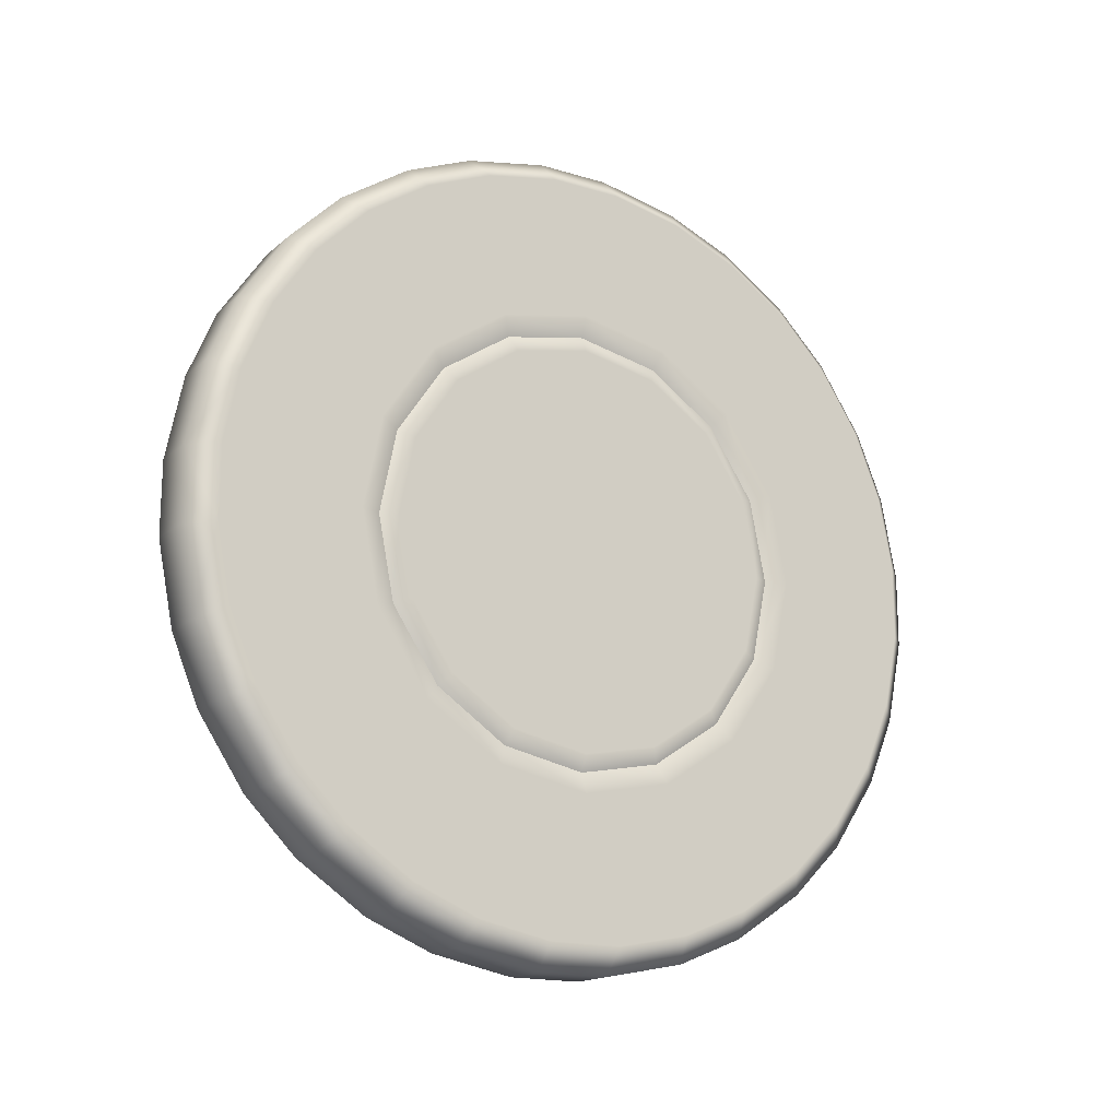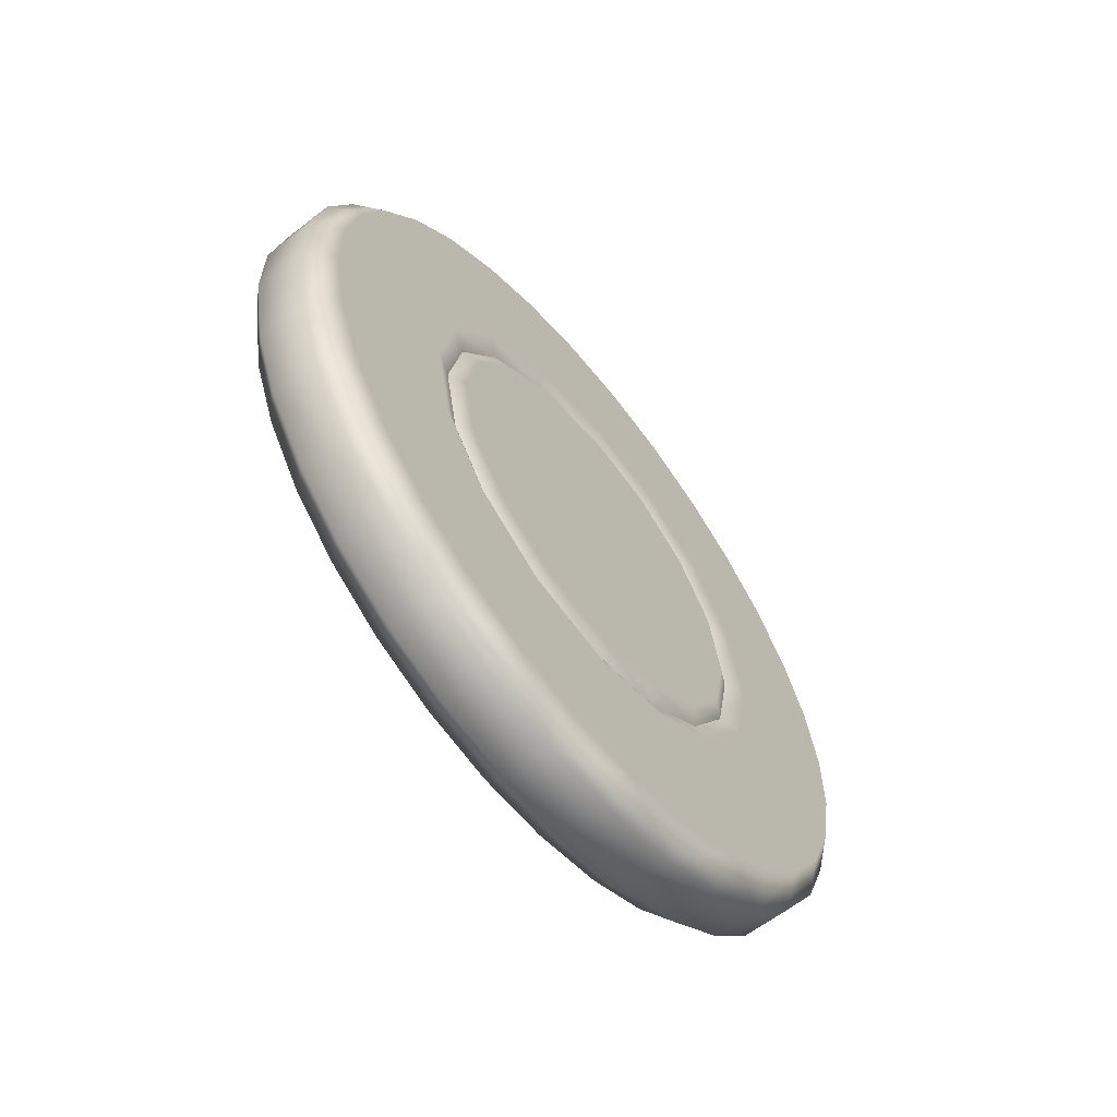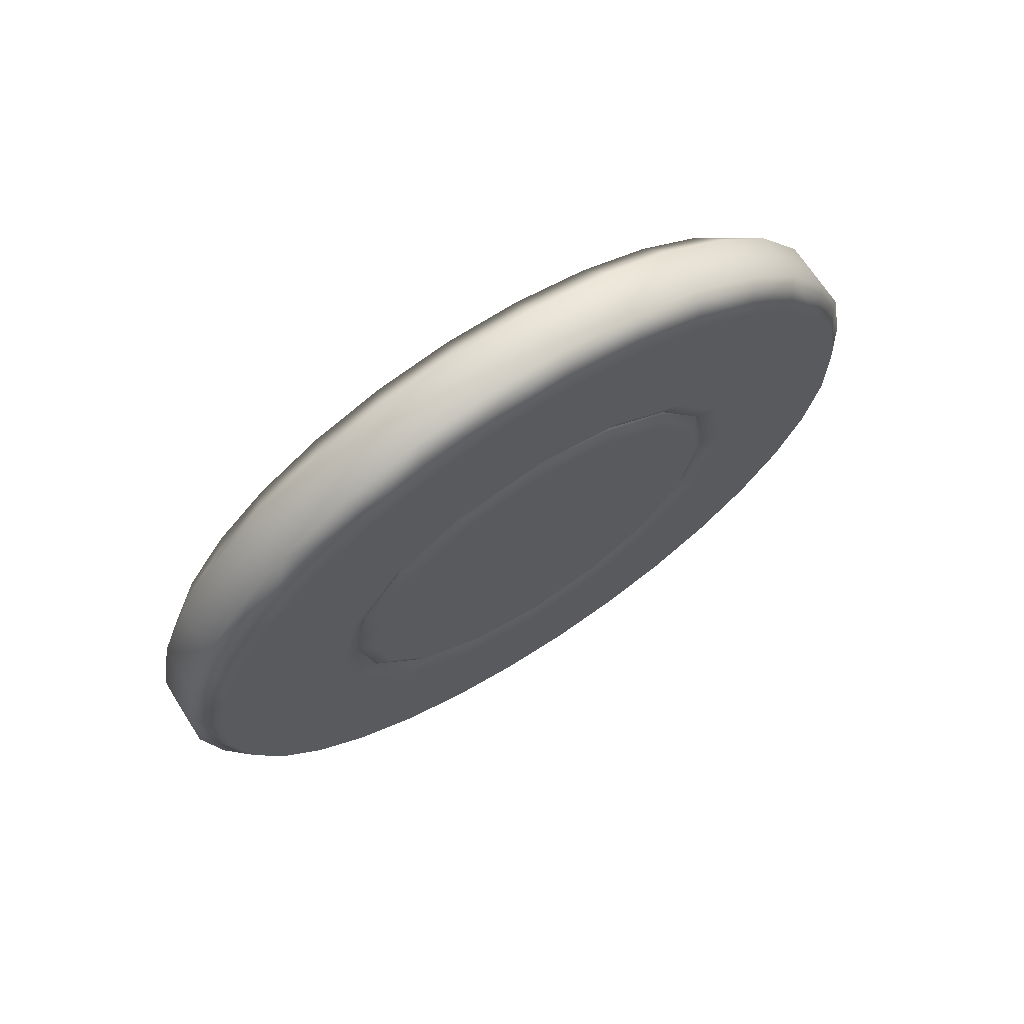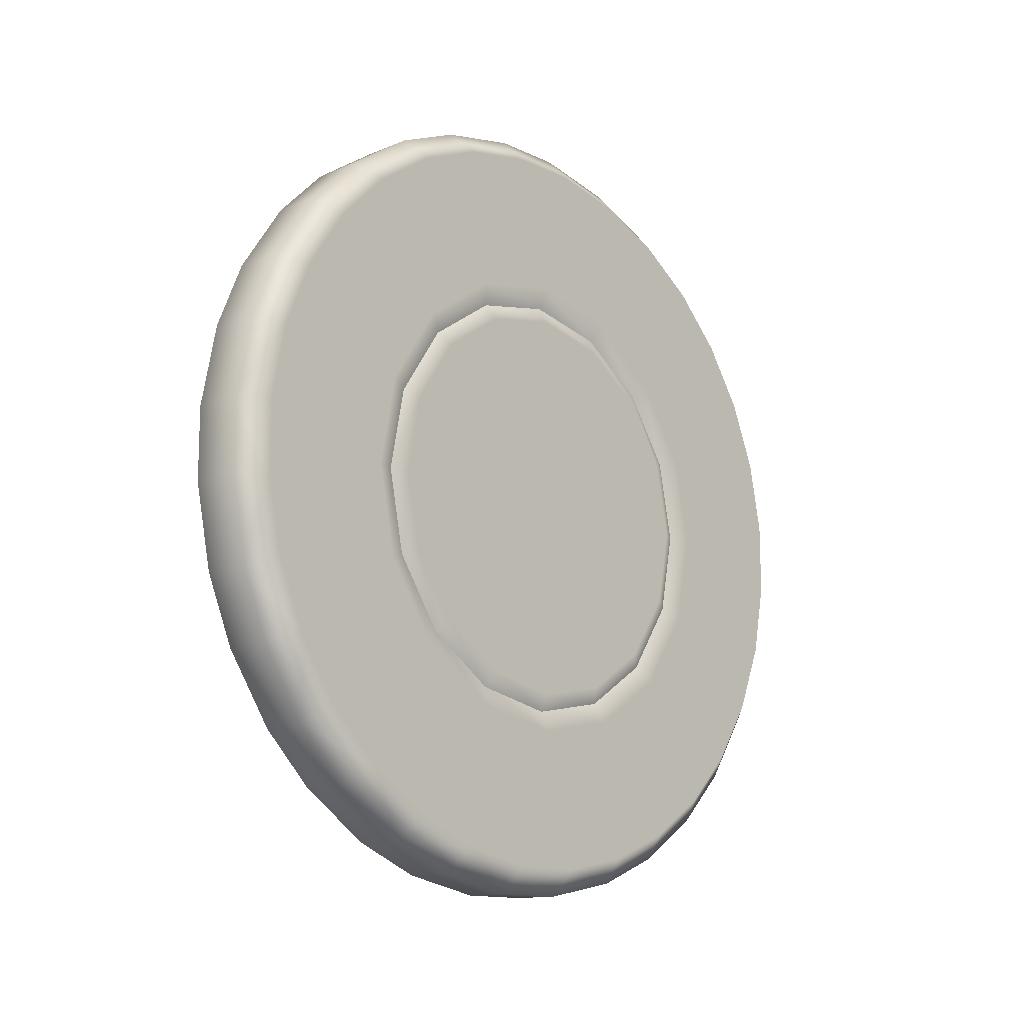
<metadata>
{"format":"obj","ext":"obj","renderer":"f3d","projection":"perspective","resolution":1024,"background":"white","views":[{"elev":-16.5,"azim":58.6,"up":"+Z"},{"elev":-61.1,"azim":38.5,"up":"+Z"},{"elev":69.3,"azim":-122.8,"up":"+Y"},{"elev":-13.5,"azim":-137.0,"up":"+Z"}]}
</metadata>
<code>
g ENV_S07_Bgr_Flag_A_Piece_rspwn
v -0.7889 3.887 1.598
v -0.7889 4.202 -0.01151
v -0.9431 4.607 -0.01269
v -0.9431 4.261 1.751
v -0.7889 2.98 2.963
v -0.9431 7.277 0.6894
v -0.9431 7.273 -0.7293
v -0.4716 7.775 0.688
v -0.4716 7.771 -0.7307
v 0.4716 7.775 0.688
v 0.4716 7.771 -0.7307
v 0.4716 7.459 2.299
v -0.9431 6.998 2.109
v -0.4716 7.459 2.299
v 0.4716 6.92 3.611
v -0.4716 6.92 3.611
v 0.4716 6.012 4.978
v -0.9431 3.267 3.249
v -0.7889 1.619 3.878
v -0.9431 6.459 3.422
v -0.4716 6.012 4.978
v 0.4716 5.012 5.985
v -0.9431 5.659 4.627
v -0.4716 5.012 5.985
v 0.4716 3.649 6.9
v -0.9431 1.775 4.252
v -0.7889 0.01175 4.203
v -0.9431 4.658 5.633
v -0.4716 3.649 6.9
v 0.4716 2.34 7.447
v -0.9431 3.457 6.44
v -0.4716 2.34 7.447
v 0.4716 0.731 7.772
v -0.9431 0.0127 4.607
v -0.7889 -1.597 3.887
v -0.9431 2.148 6.987
v -0.4716 0.731 7.772
v 0.4716 -0.6878 7.775
v -0.9431 0.7296 7.273
v -0.4716 -0.6878 7.775
v 0.4716 -2.299 7.46
v -0.9431 -1.751 4.261
v -0.7889 -2.963 2.98
v -0.9431 -0.6892 7.277
v -0.4716 -2.299 7.46
v 0.4716 -3.611 6.92
v -0.9431 -2.109 6.999
v -0.4716 -3.611 6.92
v 0.4716 -4.978 6.012
v -0.9431 -3.249 3.267
v -0.7889 -3.878 1.619
v -0.9431 -3.421 6.459
v -0.4716 -4.978 6.012
v 0.4716 -5.984 5.012
v -0.9431 -4.627 5.659
v -0.4716 -5.984 5.012
v 0.4716 -6.9 3.649
v -0.9431 -4.251 1.775
v -0.7889 -4.202 0.01151
v -0.9431 -5.633 4.658
v -0.4716 -6.9 3.649
v 0.4716 -7.447 2.34
v -0.9431 -6.44 3.457
v -0.4716 -7.447 2.34
v 0.4716 -7.771 0.7307
v -0.9431 -4.607 0.0127
v -0.7889 -3.887 -1.598
v -0.9431 -6.987 2.148
v -0.4716 -7.771 0.7307
v 0.4716 -7.775 -0.688
v -0.9431 -7.273 0.7293
v -0.4716 -7.775 -0.688
v 0.4716 -7.459 -2.299
v -0.9431 -4.261 -1.751
v -0.7889 -2.98 -2.963
v -0.9431 -7.277 -0.6894
v -0.4716 -7.459 -2.299
v 0.4716 -6.92 -3.611
v -0.9431 -6.998 -2.109
v -0.4716 -6.92 -3.611
v 0.4716 -6.012 -4.978
v -0.9431 -3.267 -3.249
v -0.7889 -1.619 -3.878
v -0.9431 -6.459 -3.422
v -0.4716 -6.012 -4.978
v 0.4716 -5.011 -5.985
v -0.9431 -5.658 -4.627
v -0.4716 -5.011 -5.985
v 0.4716 -3.649 -6.9
v -0.9431 -1.775 -4.252
v -0.7889 -0.01151 -4.203
v -0.9431 -4.658 -5.633
v -0.4716 -3.649 -6.9
v 0.4716 -2.34 -7.447
v -0.9431 -3.457 -6.44
v -0.4716 -2.34 -7.447
v 0.4716 -0.7307 -7.772
v -0.9431 -0.01269 -4.607
v -0.7889 1.598 -3.887
v -0.9431 -2.148 -6.987
v -0.4716 -0.7307 -7.772
v 0.4716 0.688 -7.775
v -0.9431 -0.7293 -7.273
v -0.4716 0.688 -7.775
v 0.4716 2.299 -7.46
v -0.9431 1.751 -4.261
v -0.7889 2.963 -2.98
v -0.9431 0.6894 -7.277
v -0.4716 2.299 -7.46
v 0.4716 3.611 -6.92
v -0.9431 2.109 -6.999
v -0.4716 3.611 -6.92
v 0.4716 4.978 -6.012
v -0.9431 3.249 -3.267
v -0.7889 3.878 -1.619
v -0.9431 3.422 -6.459
v -0.4716 4.978 -6.012
v 0.4716 5.984 -5.011
v -0.9431 4.627 -5.659
v -0.4716 5.984 -5.011
v 0.4716 6.9 -3.649
v -0.9431 4.251 -1.775
v -0.7889 4.202 -0.01151
v -0.9431 4.607 -0.01269
v -0.9431 5.633 -4.658
v -0.4716 6.9 -3.649
v 0.4716 7.447 -2.34
v -0.9431 6.44 -3.457
v -0.9431 6.987 -2.148
v -0.9431 7.273 -0.7293
v -0.4716 7.447 -2.34
v 0.4716 7.771 -0.7307
v -0.4716 7.771 -0.7307
v 0.9431 4.607 -0.01269
v 0.7889 3.878 -1.619
v 0.7889 4.202 -0.01151
v 0.9431 4.251 -1.775
v 0.9431 7.273 -0.7293
v 0.7889 2.963 -2.98
v 0.9431 6.987 -2.148
v 0.4716 7.771 -0.7307
v 0.4716 7.447 -2.34
v 0.4716 6.9 -3.649
v 0.9431 3.249 -3.267
v 0.7889 1.598 -3.887
v 0.9431 6.44 -3.457
v 0.9431 5.633 -4.658
v 0.4716 5.984 -5.011
v 0.4716 4.978 -6.012
v 0.9431 1.751 -4.261
v 0.7889 -0.01151 -4.203
v 0.9431 4.627 -5.659
v 0.9431 3.422 -6.459
v 0.4716 3.611 -6.92
v 0.4716 2.299 -7.46
v 0.9431 -0.01269 -4.607
v 0.7889 -1.619 -3.878
v 0.9431 2.109 -6.999
v 0.9431 0.6894 -7.277
v 0.4716 0.688 -7.775
v 0.4716 -0.7307 -7.772
v 0.9431 -1.775 -4.252
v 0.7889 -2.98 -2.963
v 0.9431 -0.7293 -7.273
v 0.9431 -2.148 -6.987
v 0.4716 -2.34 -7.447
v 0.4716 -3.649 -6.9
v 0.9431 -3.267 -3.249
v 0.7889 -3.887 -1.598
v 0.9431 -3.457 -6.44
v 0.9431 -4.658 -5.633
v 0.4716 -5.011 -5.985
v 0.4716 -6.012 -4.978
v 0.9431 -4.261 -1.751
v 0.7889 -4.202 0.01151
v 0.9431 -5.658 -4.627
v 0.9431 -6.459 -3.422
v 0.4716 -6.92 -3.611
v 0.4716 -7.459 -2.299
v 0.9431 -4.607 0.0127
v 0.7889 -3.878 1.619
v 0.9431 -6.998 -2.109
v 0.9431 -7.277 -0.6894
v 0.4716 -7.775 -0.688
v 0.4716 -7.771 0.7307
v 0.9431 -4.251 1.775
v 0.7889 -2.963 2.98
v 0.9431 -7.273 0.7293
v 0.9431 -6.987 2.148
v 0.4716 -7.447 2.34
v 0.4716 -6.9 3.649
v 0.9431 -3.249 3.267
v 0.7889 -1.597 3.887
v 0.9431 -6.44 3.457
v 0.9431 -5.633 4.658
v 0.4716 -5.984 5.012
v 0.4716 -4.978 6.012
v 0.9431 -1.751 4.261
v 0.7889 0.01175 4.203
v 0.9431 -4.627 5.659
v 0.9431 -3.421 6.459
v 0.4716 -3.611 6.92
v 0.4716 -2.299 7.46
v 0.9431 0.0127 4.607
v 0.7889 1.619 3.878
v 0.9431 -2.109 6.999
v 0.9431 -0.6892 7.277
v 0.4716 -0.6878 7.775
v 0.4716 0.731 7.772
v 0.9431 1.775 4.252
v 0.7889 2.98 2.963
v 0.9431 0.7296 7.273
v 0.9431 2.148 6.987
v 0.4716 2.34 7.447
v 0.4716 3.649 6.9
v 0.9431 3.267 3.249
v 0.7889 3.887 1.598
v 0.9431 3.457 6.44
v 0.9431 4.658 5.633
v 0.4716 5.012 5.985
v 0.4716 6.012 4.978
v 0.9431 4.261 1.751
v 0.7889 4.202 -0.01151
v 0.9431 4.607 -0.01269
v 0.9431 5.659 4.627
v 0.9431 6.459 3.422
v 0.4716 6.92 3.611
v 0.4716 7.459 2.299
v 0.9431 6.998 2.109
v 0.9431 7.277 0.6894
v 0.9431 7.273 -0.7293
v 0.4716 7.775 0.688
v 0.4716 7.771 -0.7307
v 0.7889 3.887 1.598
v 0.7889 4.202 -0.01151
v 0.9431 3.881 -0.01056
v 0.9431 3.59 1.476
v 0.9433 0.0001202 -0.0001173
v 0.7889 2.98 2.963
v 0.9431 3.582 -1.495
v 0.7889 3.878 -1.619
v 0.9431 2.752 2.737
v 0.7889 1.619 3.878
v 0.9431 2.737 -2.752
v 0.7889 2.963 -2.98
v 0.9431 1.495 3.582
v 0.7889 0.01175 4.203
v 0.9431 1.476 -3.59
v 0.7889 1.598 -3.887
v 0.9431 0.0108 3.882
v 0.9431 -0.01056 -3.882
v 0.9431 -1.475 3.59
v 0.7889 -1.597 3.887
v 0.7889 -0.01151 -4.203
v 0.7889 -2.963 2.98
v 0.9431 -1.495 -3.582
v 0.7889 -1.619 -3.878
v 0.9431 -2.737 2.752
v 0.7889 -3.878 1.619
v 0.9431 -2.752 -2.737
v 0.7889 -2.98 -2.963
v 0.9431 -3.582 1.495
v 0.7889 -4.202 0.01151
v 0.9431 -3.59 -1.476
v 0.7889 -3.887 -1.598
v 0.9431 -3.881 0.01056
v -0.7889 2.963 -2.98
v -0.7889 3.878 -1.619
v -0.9431 3.582 -1.495
v -0.9431 2.737 -2.752
v -0.9433 0.0001202 -0.0001173
v -0.7889 1.598 -3.887
v -0.9431 3.881 -0.01056
v -0.7889 4.202 -0.01151
v -0.9431 1.476 -3.59
v -0.7889 -0.01151 -4.203
v -0.9431 3.59 1.476
v -0.7889 3.887 1.598
v -0.9431 -0.01056 -3.882
v -0.7889 -1.619 -3.878
v -0.9431 2.752 2.737
v -0.7889 2.98 2.963
v -0.9431 -1.495 -3.582
v -0.9431 1.495 3.582
v -0.9431 -2.752 -2.737
v -0.7889 -2.98 -2.963
v -0.7889 1.619 3.878
v -0.7889 -3.887 -1.598
v -0.9431 0.0108 3.882
v -0.7889 0.01175 4.203
v -0.9431 -3.59 -1.476
v -0.7889 -4.202 0.01151
v -0.9431 -1.475 3.59
v -0.7889 -1.597 3.887
v -0.9431 -3.881 0.01056
v -0.7889 -3.878 1.619
v -0.9431 -2.737 2.752
v -0.7889 -2.963 2.98
v -0.9431 -3.582 1.495
g ENV_S07_Bgr_Flag_A_Piece_rspwn_0
f 3 2 1
f 4 3 1
f 4 1 5
f 6 3 4
f 6 7 3
f 7 6 8
f 9 7 8
f 8 10 9
f 10 11 9
f 10 8 12
f 8 6 13
f 13 6 4
f 8 14 12
f 14 8 13
f 15 12 14
f 16 15 14
f 14 13 16
f 15 16 17
f 18 4 5
f 18 5 19
f 20 13 4
f 13 20 16
f 20 4 18
f 16 21 17
f 22 17 21
f 16 20 23
f 21 16 23
f 23 20 18
f 24 22 21
f 21 23 24
f 22 24 25
f 26 18 19
f 26 19 27
f 28 23 18
f 23 28 24
f 28 18 26
f 24 29 25
f 30 25 29
f 24 28 31
f 29 24 31
f 31 28 26
f 32 30 29
f 29 31 32
f 30 32 33
f 34 26 27
f 34 27 35
f 36 31 26
f 31 36 32
f 36 26 34
f 32 37 33
f 38 33 37
f 32 36 39
f 37 32 39
f 39 36 34
f 40 38 37
f 37 39 40
f 38 40 41
f 42 34 35
f 42 35 43
f 44 39 34
f 39 44 40
f 44 34 42
f 40 45 41
f 46 41 45
f 40 44 47
f 45 40 47
f 47 44 42
f 48 46 45
f 45 47 48
f 46 48 49
f 50 42 43
f 50 43 51
f 52 47 42
f 47 52 48
f 52 42 50
f 48 53 49
f 54 49 53
f 48 52 55
f 53 48 55
f 55 52 50
f 56 54 53
f 53 55 56
f 54 56 57
f 58 50 51
f 58 51 59
f 60 55 50
f 55 60 56
f 60 50 58
f 56 61 57
f 62 57 61
f 56 60 63
f 61 56 63
f 63 60 58
f 64 62 61
f 61 63 64
f 62 64 65
f 66 58 59
f 66 59 67
f 68 63 58
f 63 68 64
f 68 58 66
f 64 69 65
f 70 65 69
f 64 68 71
f 69 64 71
f 71 68 66
f 72 70 69
f 69 71 72
f 70 72 73
f 74 66 67
f 74 67 75
f 76 71 66
f 71 76 72
f 76 66 74
f 72 77 73
f 78 73 77
f 72 76 79
f 77 72 79
f 79 76 74
f 80 78 77
f 77 79 80
f 78 80 81
f 82 74 75
f 82 75 83
f 84 79 74
f 79 84 80
f 84 74 82
f 80 85 81
f 86 81 85
f 80 84 87
f 85 80 87
f 87 84 82
f 88 86 85
f 85 87 88
f 86 88 89
f 90 82 83
f 90 83 91
f 92 87 82
f 87 92 88
f 92 82 90
f 88 93 89
f 94 89 93
f 88 92 95
f 93 88 95
f 95 92 90
f 96 94 93
f 93 95 96
f 94 96 97
f 98 90 91
f 98 91 99
f 100 95 90
f 95 100 96
f 100 90 98
f 96 101 97
f 102 97 101
f 96 100 103
f 101 96 103
f 103 100 98
f 104 102 101
f 101 103 104
f 102 104 105
f 106 98 99
f 106 99 107
f 108 103 98
f 103 108 104
f 108 98 106
f 104 109 105
f 110 105 109
f 104 108 111
f 109 104 111
f 111 108 106
f 112 110 109
f 109 111 112
f 110 112 113
f 114 106 107
f 107 115 114
f 116 111 106
f 111 116 112
f 116 106 114
f 112 117 113
f 118 113 117
f 112 116 119
f 117 112 119
f 119 116 114
f 120 118 117
f 117 119 120
f 118 120 121
f 115 122 114
f 122 115 123
f 124 122 123
f 125 119 114
f 119 125 120
f 125 114 122
f 120 126 121
f 127 121 126
f 125 128 120
f 128 125 122
f 128 126 120
f 129 122 124
f 129 128 122
f 130 129 124
f 131 127 126
f 131 126 128
f 129 131 128
f 131 129 130
f 127 131 132
f 133 131 130
f 131 133 132
f 136 135 134
f 135 137 134
f 138 134 137
f 137 135 139
f 140 138 137
f 138 140 141
f 140 142 141
f 142 140 143
f 144 137 139
f 144 139 145
f 146 140 137
f 140 146 143
f 146 137 144
f 143 146 147
f 147 146 144
f 148 143 147
f 148 147 149
f 150 144 145
f 145 151 150
f 152 147 144
f 147 152 149
f 152 144 150
f 149 152 153
f 153 152 150
f 154 149 153
f 155 154 153
f 151 156 150
f 151 157 156
f 158 153 150
f 158 155 153
f 158 150 156
f 158 159 155
f 159 158 156
f 159 160 155
f 161 160 159
f 157 162 156
f 157 163 162
f 164 159 156
f 164 161 159
f 164 156 162
f 164 165 161
f 165 164 162
f 165 166 161
f 167 166 165
f 163 168 162
f 163 169 168
f 170 165 162
f 170 167 165
f 170 162 168
f 170 171 167
f 171 170 168
f 171 172 167
f 173 172 171
f 169 174 168
f 169 175 174
f 176 171 168
f 176 173 171
f 176 168 174
f 176 177 173
f 177 176 174
f 177 178 173
f 179 178 177
f 175 180 174
f 175 181 180
f 182 177 174
f 182 179 177
f 182 174 180
f 182 183 179
f 183 182 180
f 183 184 179
f 185 184 183
f 181 186 180
f 181 187 186
f 188 183 180
f 188 185 183
f 188 180 186
f 188 189 185
f 189 188 186
f 189 190 185
f 191 190 189
f 187 192 186
f 187 193 192
f 194 189 186
f 194 191 189
f 194 186 192
f 194 195 191
f 195 194 192
f 195 196 191
f 197 196 195
f 193 198 192
f 193 199 198
f 200 195 192
f 200 197 195
f 200 192 198
f 200 201 197
f 201 200 198
f 201 202 197
f 203 202 201
f 199 204 198
f 199 205 204
f 206 201 198
f 206 203 201
f 206 198 204
f 206 207 203
f 207 206 204
f 207 208 203
f 209 208 207
f 205 210 204
f 205 211 210
f 212 207 204
f 212 209 207
f 212 204 210
f 212 213 209
f 213 212 210
f 213 214 209
f 215 214 213
f 211 216 210
f 211 217 216
f 218 213 210
f 218 215 213
f 218 210 216
f 218 219 215
f 219 218 216
f 219 220 215
f 221 220 219
f 217 222 216
f 217 223 222
f 223 224 222
f 225 219 216
f 225 221 219
f 225 216 222
f 225 226 221
f 226 225 222
f 226 227 221
f 228 227 226
f 229 226 222
f 229 222 224
f 229 228 226
f 230 229 224
f 229 230 228
f 231 230 224
f 230 232 228
f 231 233 230
f 233 232 230
f 236 235 234
f 237 236 234
f 237 238 236
f 237 234 239
f 236 240 235
f 236 238 240
f 240 241 235
f 242 237 239
f 242 238 237
f 242 239 243
f 241 240 244
f 240 238 244
f 245 241 244
f 246 242 243
f 246 238 242
f 246 243 247
f 245 244 248
f 244 238 248
f 249 245 248
f 250 246 247
f 250 238 246
f 248 238 251
f 248 251 249
f 252 238 250
f 250 247 253
f 252 250 253
f 251 254 249
f 252 253 255
f 251 256 254
f 251 238 256
f 256 257 254
f 258 252 255
f 258 238 252
f 258 255 259
f 256 260 257
f 256 238 260
f 260 261 257
f 262 258 259
f 262 238 258
f 262 259 263
f 260 264 261
f 260 238 264
f 264 265 261
f 266 263 265
f 266 262 263
f 266 238 262
f 264 238 266
f 264 266 265
f 269 268 267
f 270 269 267
f 270 271 269
f 267 272 270
f 268 269 273
f 269 271 273
f 274 268 273
f 272 275 270
f 275 271 270
f 272 276 275
f 274 273 277
f 273 271 277
f 278 274 277
f 276 279 275
f 279 271 275
f 276 280 279
f 278 277 281
f 277 271 281
f 282 278 281
f 283 271 279
f 280 283 279
f 281 271 284
f 282 281 284
f 285 271 283
f 280 286 283
f 286 285 283
f 287 282 284
f 286 288 285
f 287 284 289
f 284 271 289
f 290 287 289
f 288 291 285
f 291 271 285
f 288 292 291
f 290 289 293
f 289 271 293
f 294 290 293
f 292 295 291
f 295 271 291
f 292 296 295
f 294 293 297
f 293 271 297
f 298 294 297
f 299 271 295
f 296 299 295
f 297 271 299
f 298 297 299
f 296 298 299

</code>
